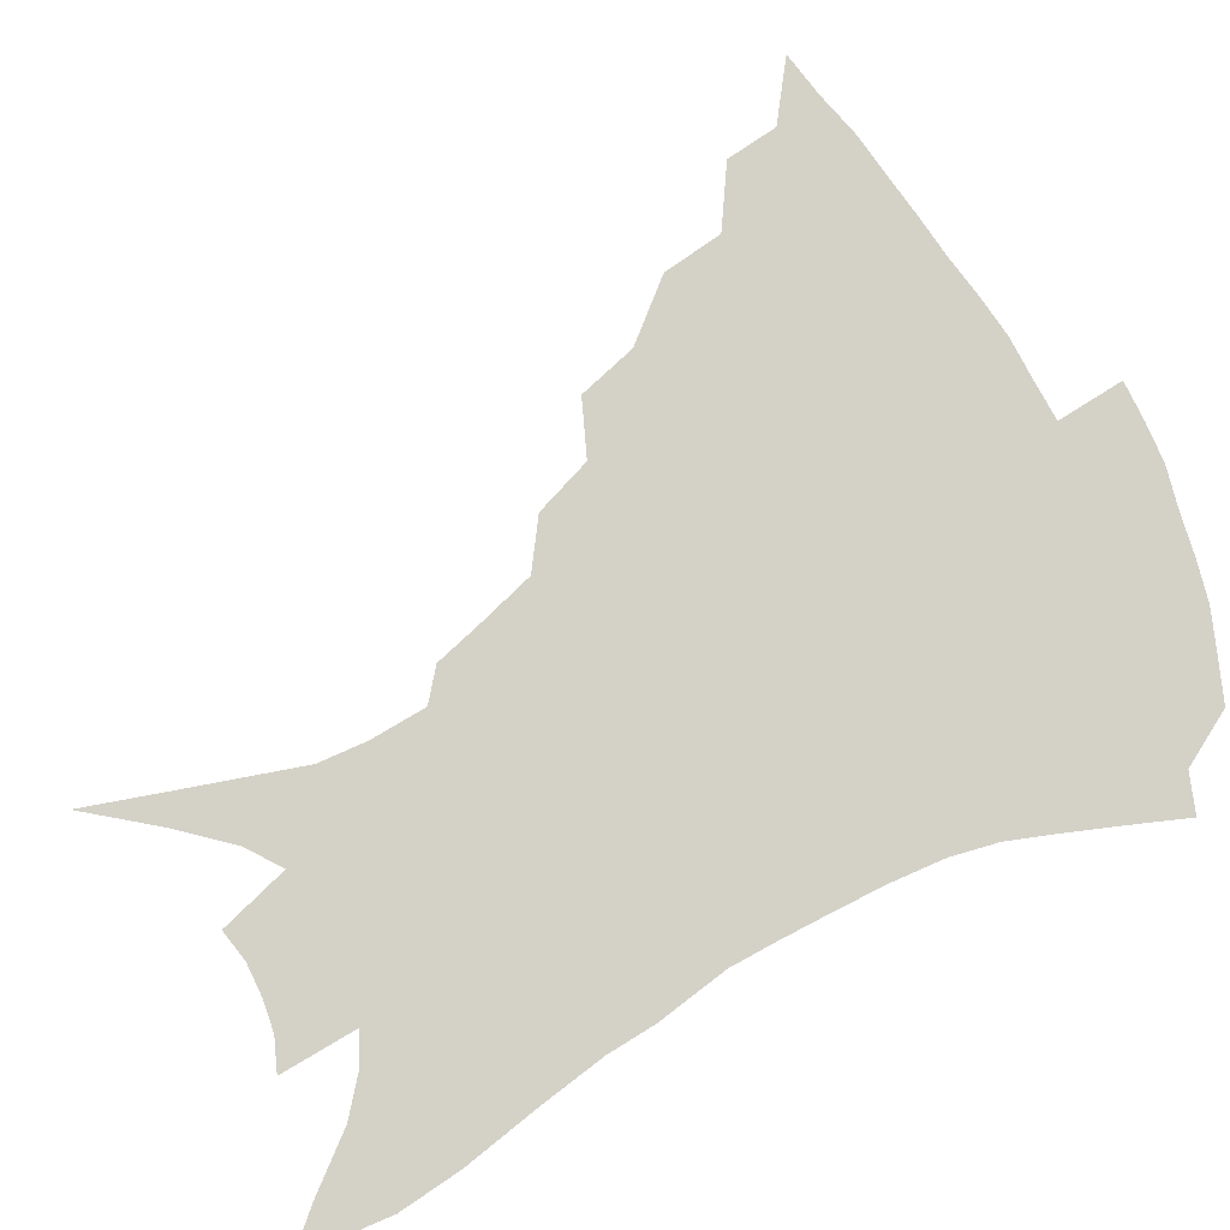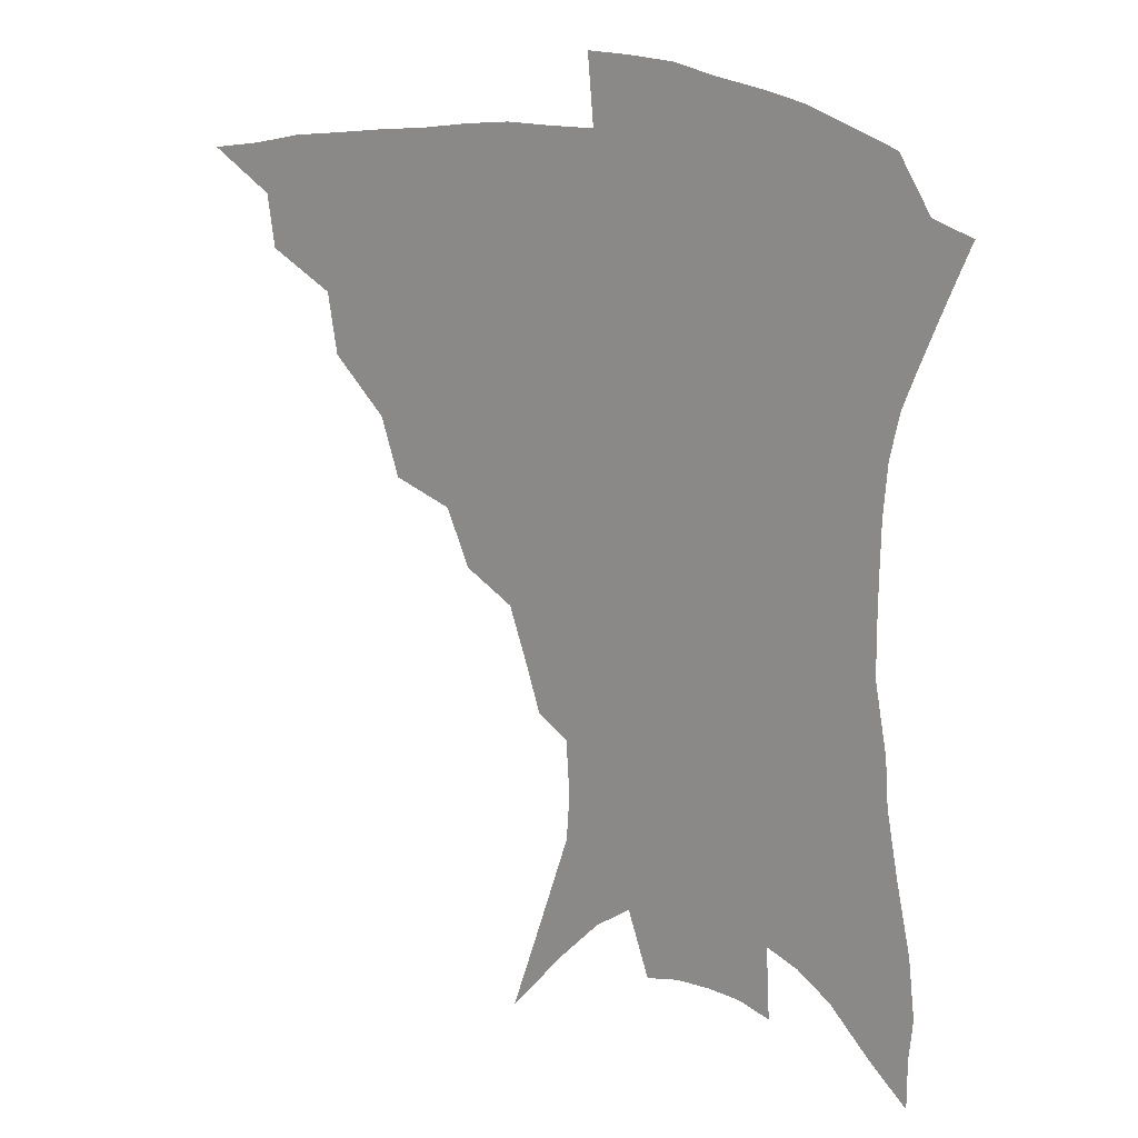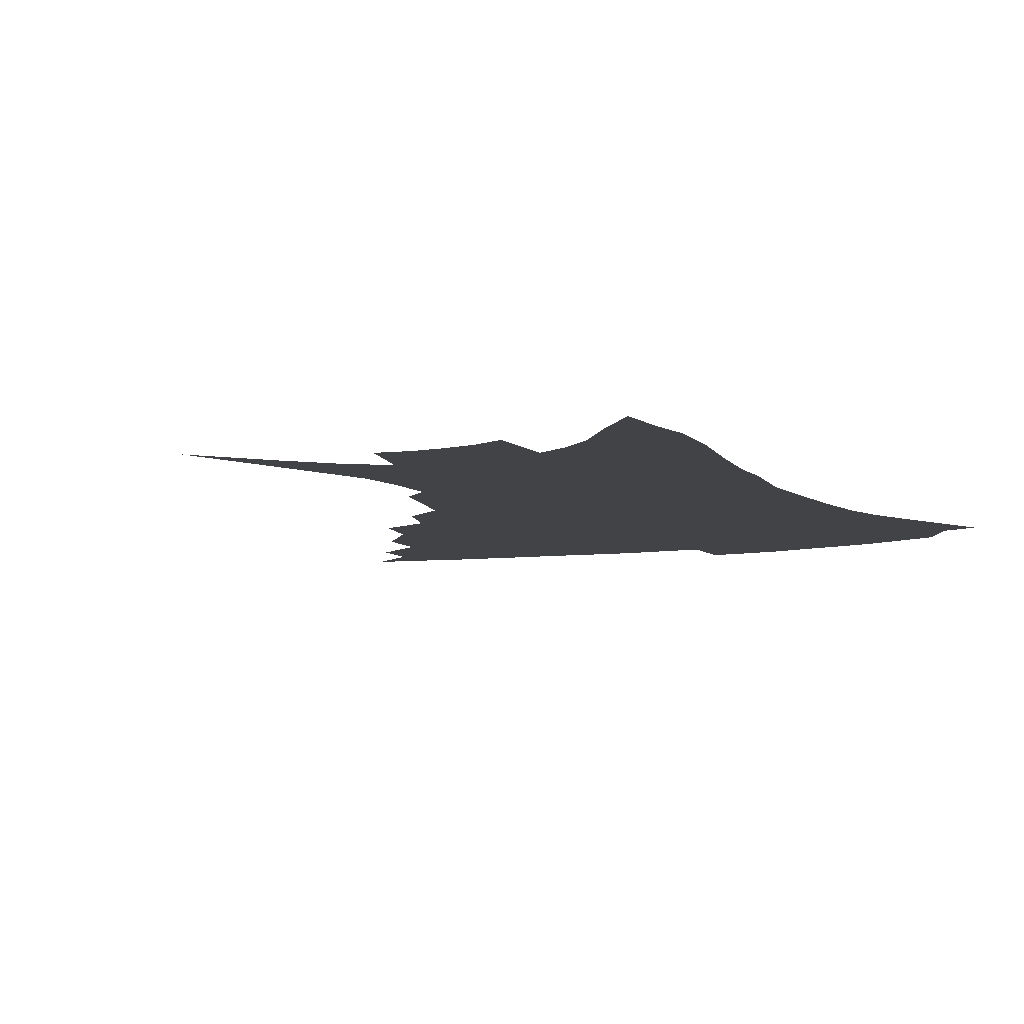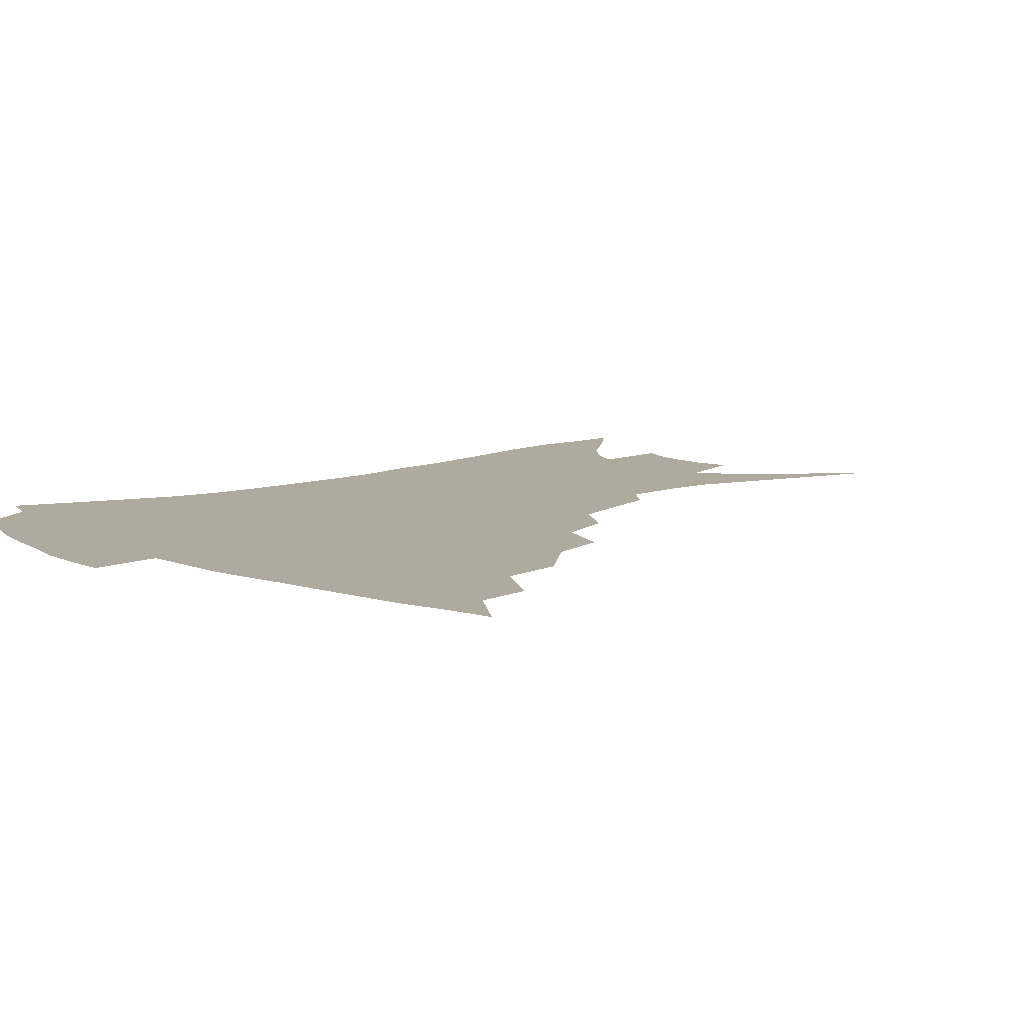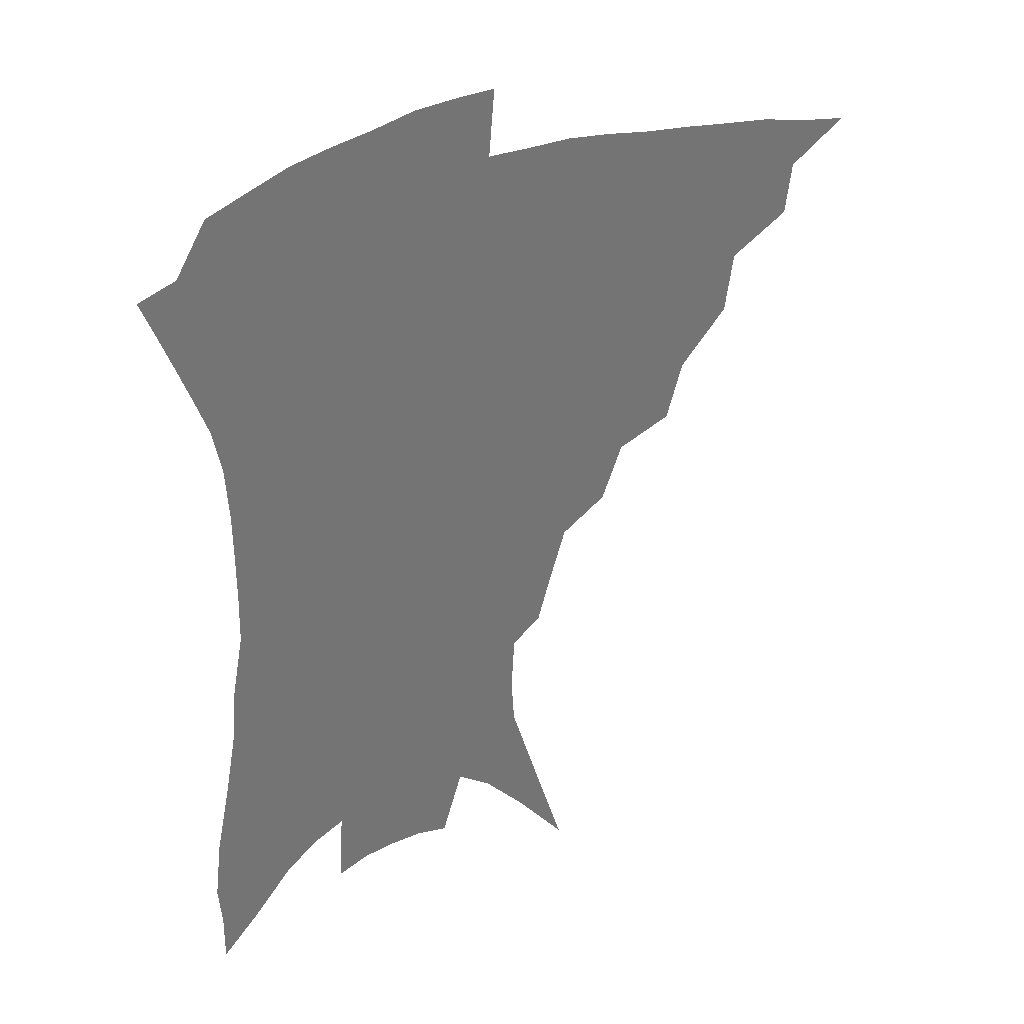
<metadata>
{"format":"obj","ext":"obj","renderer":"f3d","projection":"perspective","resolution":1024,"background":"white","views":[{"elev":79.8,"azim":62.7,"up":"+Z"},{"elev":20.4,"azim":27.2,"up":"+Y"},{"elev":-7.1,"azim":28.0,"up":"+Z"},{"elev":9.2,"azim":-132.3,"up":"+Z"},{"elev":35.8,"azim":152.2,"up":"+Y"}]}
</metadata>
<code>
v 438.9 378.5 0
v 459.8 347.5 0
v 457.6 365.2 0
v 454.6 381.3 0
v 482.2 314.8 0
v 479.3 335.3 0
v 476.5 352.7 0
v 473.2 368.3 0
v 470.1 385.1 0
v 504 276.4 0
v 498.4 296.2 0
v 497.9 324.4 0
v 494.9 341.1 0
v 491.5 356.2 0
v 488.4 371.6 0
v 485.9 387.2 0
v 529.5 249.4 0
v 522.4 268.8 0
v 517.4 290.8 0
v 515.5 314.9 0
v 512.1 329.6 0
v 509.2 344.6 0
v 506.6 359.2 0
v 504.2 373.9 0
v 501.3 389.5 0
v 555.5 203.3 0
v 551 219.1 0
v 545.1 238.9 0
v 538.6 262 0
v 534 283 0
v 530.5 300.9 0
v 528.5 319.7 0
v 525.9 333.6 0
v 523.2 347.5 0
v 520.9 361.6 0
v 518.7 376.2 0
v 516.5 391.3 0
v 545.4 91.95 0
v 554.8 123.4 0
v 565.6 159.6 0
v 566.6 176.1 0
v 565.5 195.4 0
v 562.2 213.2 0
v 557.9 233 0
v 552.9 249.4 0
v 548.6 273.6 0
v 545.3 289.9 0
v 542.9 306.6 0
v 541.1 322.6 0
v 539.2 336.4 0
v 536.8 349.7 0
v 535 363.7 0
v 533.3 378.1 0
v 531.3 393.8 0
v 563 114.7 0
v 571 145.2 0
v 574.5 166.5 0
v 574.6 186.7 0
v 572.9 208.2 0
v 569.6 225.4 0
v 565.7 239.3 0
v 562.1 261.3 0
v 558.9 278.2 0
v 556.7 295.7 0
v 555.2 311.9 0
v 553.8 325.9 0
v 552.7 338.8 0
v 551.4 352 0
v 549 365.4 0
v 548.1 379.3 0
v 545.8 395.6 0
v 576.9 130.5 0
v 582.4 157 0
v 583.2 175.3 0
v 582.3 196.1 0
v 580.6 215.7 0
v 577.5 231.8 0
v 574.4 248.5 0
v 571.7 268.8 0
v 569.6 284.9 0
v 568.1 300 0
v 566.9 314 0
v 565.6 326.7 0
v 566.4 342.1 0
v 565 353.7 0
v 564.3 366.3 0
v 562.2 380.5 0
v 560.5 395.6 0
v 588.6 139 0
v 591.8 163.4 0
v 591.4 183.9 0
v 589.6 200.3 0
v 588.7 219.6 0
v 585.5 237.7 0
v 583.4 253.4 0
v 581.3 274.3 0
v 579.9 287 0
v 578.9 302.4 0
v 578.9 317.7 0
v 578 329.6 0
v 578 342.2 0
v 577.5 354.4 0
v 577 367.1 0
v 576.2 380.2 0
v 574.5 396 0
v 572.6 418.8 0
v 595.7 115.4 0
v 599.1 145.2 0
v 600.1 165.1 0
v 599.3 185.2 0
v 598.8 191.3 0
v 596.2 222.9 0
v 594.4 236.9 0
v 592.2 259.9 0
v 591 275.5 0
v 590.3 291.1 0
v 589.8 304.8 0
v 589.9 319.1 0
v 590.2 331.7 0
v 590 342.8 0
v 590.4 355.1 0
v 590 367.6 0
v 589.3 381.4 0
v 588 398 0
v 586.3 418.5 0
v 606.7 117.5 0
v 608.5 145.5 0
v 608.7 168.1 0
v 607.9 185.8 0
v 606.7 208.1 0
v 604.3 226.6 0
v 603 242.1 0
v 601.4 260.3 0
v 600.5 276.8 0
v 600.2 291 0
v 600.2 303.9 0
v 600.7 318.5 0
v 601.2 330.9 0
v 602.2 343.3 0
v 602.6 355 0
v 603 367.3 0
v 602.5 381.3 0
v 601.9 397.1 0
v 600.1 417.5 0
v 617.7 117.2 0
v 618 145 0
v 617.2 169.1 0
v 616.2 189.5 0
v 614.8 208.9 0
v 613 225.1 0
v 611.3 245.4 0
v 610.6 259.8 0
v 609.9 276.7 0
v 610 291.1 0
v 610.5 305.4 0
v 611.3 318.6 0
v 612.6 331.5 0
v 613.7 343 0
v 614.7 354.5 0
v 615.6 366.7 0
v 616 379.8 0
v 616.2 394.1 0
v 614.5 414.2 0
v 628.6 115.7 0
v 627.9 140.1 0
v 626.2 166.9 0
v 624.7 188.4 0
v 623 208.7 0
v 621.2 228.2 0
v 620.6 242.3 0
v 619.4 260.5 0
v 619.2 275.8 0
v 619.5 291 0
v 620.4 303.8 0
v 621.6 317.7 0
v 623.1 330.4 0
v 624.7 341.5 0
v 627.2 353.6 0
v 628.8 365 0
v 629.3 377.9 0
v 629.8 391.8 0
v 628.3 411.8 0
v 639.4 111.3 0
v 637.9 137.6 0
v 635.6 163.1 0
v 632.9 189.1 0
v 631.7 206.2 0
v 630.4 223.5 0
v 629.4 240.1 0
v 628.6 256.8 0
v 628.7 271.7 0
v 629 287.2 0
v 629.9 302 0
v 631.5 317.8 0
v 633.5 328.4 0
v 635.4 339.1 0
v 638.6 352.5 0
v 640.6 363.3 0
v 642.2 375.1 0
v 643.7 387.4 0
v 642.1 408.6 0
v 648.7 132.2 0
v 645.8 156.7 0
v 642.9 181.1 0
v 640.9 201.5 0
v 639 220.8 0
v 638.3 236.7 0
v 637.9 252.5 0
v 638.2 266.4 0
v 638.1 284.5 0
v 639.1 300.6 0
v 641 313.6 0
v 643.4 326.6 0
v 646.2 338.1 0
v 649.1 350 0
v 651.9 361.2 0
v 654.2 372.7 0
v 656 385.2 0
v 656.2 403.3 0
v 660.1 122.9 0
v 657.4 146.1 0
v 653.6 172.1 0
v 652.2 190.5 0
v 649.1 212.9 0
v 648 230.1 0
v 647.3 246.6 0
v 647.2 262.3 0
v 647.3 279.3 0
v 648.2 295.5 0
v 650.4 308.5 0
v 652.7 324 0
v 656.1 334.8 0
v 659.6 347.4 0
v 663 358.5 0
v 666.2 369.9 0
v 668.4 383 0
v 670.3 397.8 0
v 674.2 105.9 0
v 670.9 130.7 0
v 666.5 157.4 0
v 664.2 178.4 0
v 660.6 201.2 0
v 659.3 218.7 0
v 659.1 234.3 0
v 657.5 253.4 0
v 656.7 271.9 0
v 657.9 286.8 0
v 659.5 302.3 0
v 661.6 318.3 0
v 665.6 329.4 0
v 669.5 343.7 0
v 674 354.7 0
v 678 366.7 0
v 680.9 379.7 0
v 687.5 91.5 0
v 687.3 109.1 0
v 688.4 124.3 0
v 685.9 145.9 0
v 680.5 172.5 0
v 676.4 195.5 0
v 675.1 212.4 0
v 670.7 237 0
v 670.3 253.3 0
v 670.2 270.2 0
v 670.4 288.3 0
v 671.6 306.7 0
v 674.6 322.5 0
v 679.3 335.9 0
v 684.7 350.7 0
v 689.4 363.2 0
v 694 375 0
v 721 391 0
f 3 4 1
f 6 7 2
f 2 7 3
f 7 8 3
f 3 8 4
f 8 9 4
f 11 12 5
f 5 12 6
f 12 13 6
f 6 13 7
f 13 14 7
f 7 14 8
f 14 15 8
f 8 15 9
f 15 16 9
f 18 19 10
f 10 19 11
f 19 20 11
f 11 20 12
f 20 21 12
f 12 21 13
f 21 22 13
f 13 22 14
f 22 23 14
f 14 23 15
f 23 24 15
f 15 24 16
f 24 25 16
f 28 29 17
f 17 29 18
f 29 30 18
f 18 30 19
f 30 31 19
f 19 31 20
f 31 32 20
f 20 32 21
f 32 33 21
f 21 33 22
f 33 34 22
f 22 34 23
f 34 35 23
f 23 35 24
f 35 36 24
f 24 36 25
f 36 37 25
f 42 43 26
f 26 43 27
f 43 44 27
f 27 44 28
f 44 45 28
f 28 45 29
f 45 46 29
f 29 46 30
f 46 47 30
f 30 47 31
f 47 48 31
f 31 48 32
f 48 49 32
f 32 49 33
f 49 50 33
f 33 50 34
f 50 51 34
f 34 51 35
f 51 52 35
f 35 52 36
f 52 53 36
f 36 53 37
f 53 54 37
f 38 55 39
f 55 56 39
f 39 56 40
f 56 57 40
f 40 57 41
f 57 58 41
f 41 58 42
f 58 59 42
f 42 59 43
f 59 60 43
f 43 60 44
f 60 61 44
f 44 61 45
f 61 62 45
f 45 62 46
f 62 63 46
f 46 63 47
f 63 64 47
f 47 64 48
f 64 65 48
f 48 65 49
f 65 66 49
f 49 66 50
f 66 67 50
f 50 67 51
f 67 68 51
f 51 68 52
f 68 69 52
f 52 69 53
f 69 70 53
f 53 70 54
f 70 71 54
f 55 72 56
f 72 73 56
f 56 73 57
f 73 74 57
f 57 74 58
f 74 75 58
f 58 75 59
f 75 76 59
f 59 76 60
f 76 77 60
f 60 77 61
f 77 78 61
f 61 78 62
f 78 79 62
f 62 79 63
f 79 80 63
f 63 80 64
f 80 81 64
f 64 81 65
f 81 82 65
f 65 82 66
f 82 83 66
f 66 83 67
f 83 84 67
f 67 84 68
f 84 85 68
f 68 85 69
f 85 86 69
f 69 86 70
f 86 87 70
f 70 87 71
f 87 88 71
f 72 89 73
f 89 90 73
f 73 90 74
f 90 91 74
f 74 91 75
f 91 92 75
f 75 92 76
f 92 93 76
f 76 93 77
f 93 94 77
f 77 94 78
f 94 95 78
f 78 95 79
f 95 96 79
f 79 96 80
f 96 97 80
f 80 97 81
f 97 98 81
f 81 98 82
f 98 99 82
f 82 99 83
f 99 100 83
f 83 100 84
f 100 101 84
f 84 101 85
f 101 102 85
f 85 102 86
f 102 103 86
f 86 103 87
f 103 104 87
f 87 104 88
f 104 105 88
f 107 108 89
f 89 108 90
f 108 109 90
f 90 109 91
f 109 110 91
f 91 110 92
f 110 111 92
f 92 111 93
f 111 112 93
f 93 112 94
f 112 113 94
f 94 113 95
f 113 114 95
f 95 114 96
f 114 115 96
f 96 115 97
f 115 116 97
f 97 116 98
f 116 117 98
f 98 117 99
f 117 118 99
f 99 118 100
f 118 119 100
f 100 119 101
f 119 120 101
f 101 120 102
f 120 121 102
f 102 121 103
f 121 122 103
f 103 122 104
f 122 123 104
f 104 123 105
f 123 124 105
f 105 124 106
f 124 125 106
f 107 126 108
f 126 127 108
f 108 127 109
f 127 128 109
f 109 128 110
f 128 129 110
f 110 129 111
f 129 130 111
f 111 130 112
f 130 131 112
f 112 131 113
f 131 132 113
f 113 132 114
f 132 133 114
f 114 133 115
f 133 134 115
f 115 134 116
f 134 135 116
f 116 135 117
f 135 136 117
f 117 136 118
f 136 137 118
f 118 137 119
f 137 138 119
f 119 138 120
f 138 139 120
f 120 139 121
f 139 140 121
f 121 140 122
f 140 141 122
f 122 141 123
f 141 142 123
f 123 142 124
f 142 143 124
f 124 143 125
f 143 144 125
f 126 145 127
f 145 146 127
f 127 146 128
f 146 147 128
f 128 147 129
f 147 148 129
f 129 148 130
f 148 149 130
f 130 149 131
f 149 150 131
f 131 150 132
f 150 151 132
f 132 151 133
f 151 152 133
f 133 152 134
f 152 153 134
f 134 153 135
f 153 154 135
f 135 154 136
f 154 155 136
f 136 155 137
f 155 156 137
f 137 156 138
f 156 157 138
f 138 157 139
f 157 158 139
f 139 158 140
f 158 159 140
f 140 159 141
f 159 160 141
f 141 160 142
f 160 161 142
f 142 161 143
f 161 162 143
f 143 162 144
f 162 163 144
f 145 164 146
f 164 165 146
f 146 165 147
f 165 166 147
f 147 166 148
f 166 167 148
f 148 167 149
f 167 168 149
f 149 168 150
f 168 169 150
f 150 169 151
f 169 170 151
f 151 170 152
f 170 171 152
f 152 171 153
f 171 172 153
f 153 172 154
f 172 173 154
f 154 173 155
f 173 174 155
f 155 174 156
f 174 175 156
f 156 175 157
f 175 176 157
f 157 176 158
f 176 177 158
f 158 177 159
f 177 178 159
f 159 178 160
f 178 179 160
f 160 179 161
f 179 180 161
f 161 180 162
f 180 181 162
f 162 181 163
f 181 182 163
f 164 183 165
f 183 184 165
f 165 184 166
f 184 185 166
f 166 185 167
f 185 186 167
f 167 186 168
f 186 187 168
f 168 187 169
f 187 188 169
f 169 188 170
f 188 189 170
f 170 189 171
f 189 190 171
f 171 190 172
f 190 191 172
f 172 191 173
f 191 192 173
f 173 192 174
f 192 193 174
f 174 193 175
f 193 194 175
f 175 194 176
f 194 195 176
f 176 195 177
f 195 196 177
f 177 196 178
f 196 197 178
f 178 197 179
f 197 198 179
f 179 198 180
f 198 199 180
f 180 199 181
f 199 200 181
f 181 200 182
f 200 201 182
f 184 202 185
f 202 203 185
f 185 203 186
f 203 204 186
f 186 204 187
f 204 205 187
f 187 205 188
f 205 206 188
f 188 206 189
f 206 207 189
f 189 207 190
f 207 208 190
f 190 208 191
f 208 209 191
f 191 209 192
f 209 210 192
f 192 210 193
f 210 211 193
f 193 211 194
f 211 212 194
f 194 212 195
f 212 213 195
f 195 213 196
f 213 214 196
f 196 214 197
f 214 215 197
f 197 215 198
f 215 216 198
f 198 216 199
f 216 217 199
f 199 217 200
f 217 218 200
f 200 218 201
f 218 219 201
f 202 220 203
f 220 221 203
f 203 221 204
f 221 222 204
f 204 222 205
f 222 223 205
f 205 223 206
f 223 224 206
f 206 224 207
f 224 225 207
f 207 225 208
f 225 226 208
f 208 226 209
f 226 227 209
f 209 227 210
f 227 228 210
f 210 228 211
f 228 229 211
f 211 229 212
f 229 230 212
f 212 230 213
f 230 231 213
f 213 231 214
f 231 232 214
f 214 232 215
f 232 233 215
f 215 233 216
f 233 234 216
f 216 234 217
f 234 235 217
f 217 235 218
f 235 236 218
f 218 236 219
f 236 237 219
f 220 238 221
f 238 239 221
f 221 239 222
f 239 240 222
f 222 240 223
f 240 241 223
f 223 241 224
f 241 242 224
f 224 242 225
f 242 243 225
f 225 243 226
f 243 244 226
f 226 244 227
f 244 245 227
f 227 245 228
f 245 246 228
f 228 246 229
f 246 247 229
f 229 247 230
f 247 248 230
f 230 248 231
f 248 249 231
f 231 249 232
f 249 250 232
f 232 250 233
f 250 251 233
f 233 251 234
f 251 252 234
f 234 252 235
f 252 253 235
f 235 253 236
f 253 254 236
f 236 254 237
f 238 255 239
f 255 256 239
f 239 256 240
f 256 257 240
f 240 257 241
f 257 258 241
f 241 258 242
f 258 259 242
f 242 259 243
f 259 260 243
f 243 260 244
f 260 261 244
f 244 261 245
f 261 262 245
f 245 262 246
f 262 263 246
f 246 263 247
f 263 264 247
f 247 264 248
f 264 265 248
f 248 265 249
f 265 266 249
f 249 266 250
f 266 267 250
f 250 267 251
f 267 268 251
f 251 268 252
f 268 269 252
f 252 269 253
f 269 270 253
f 253 270 254
f 270 271 254

</code>
